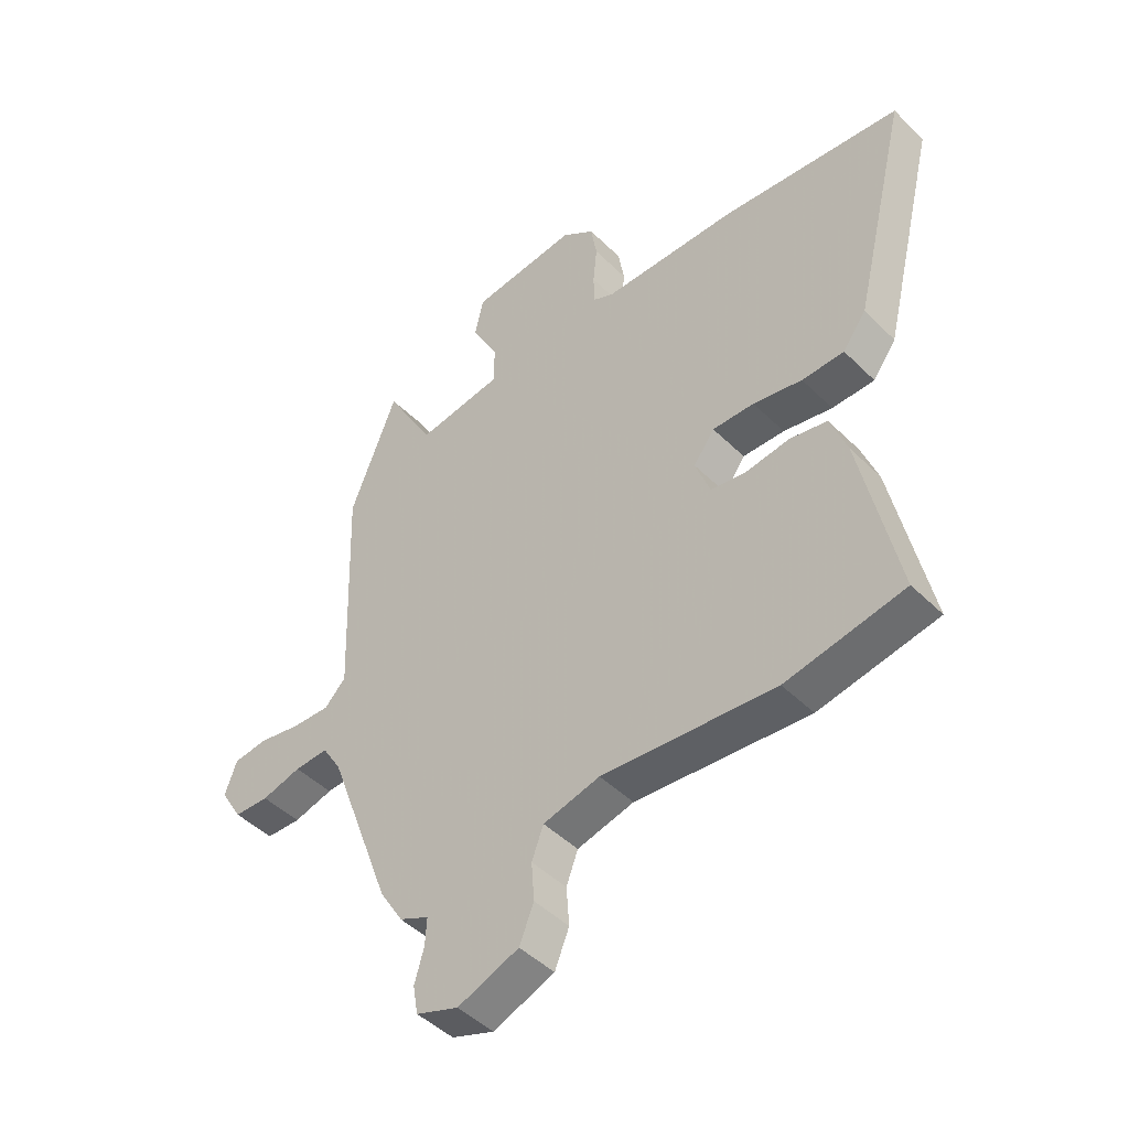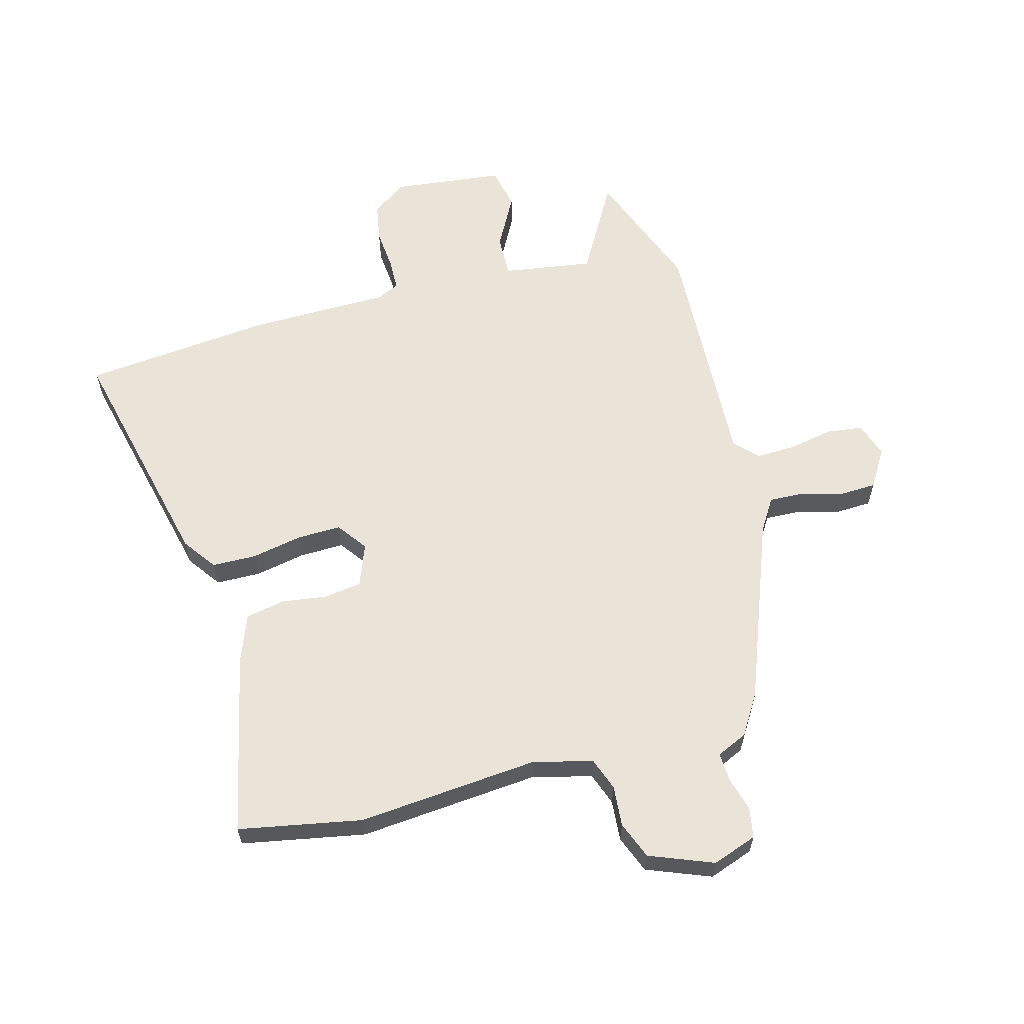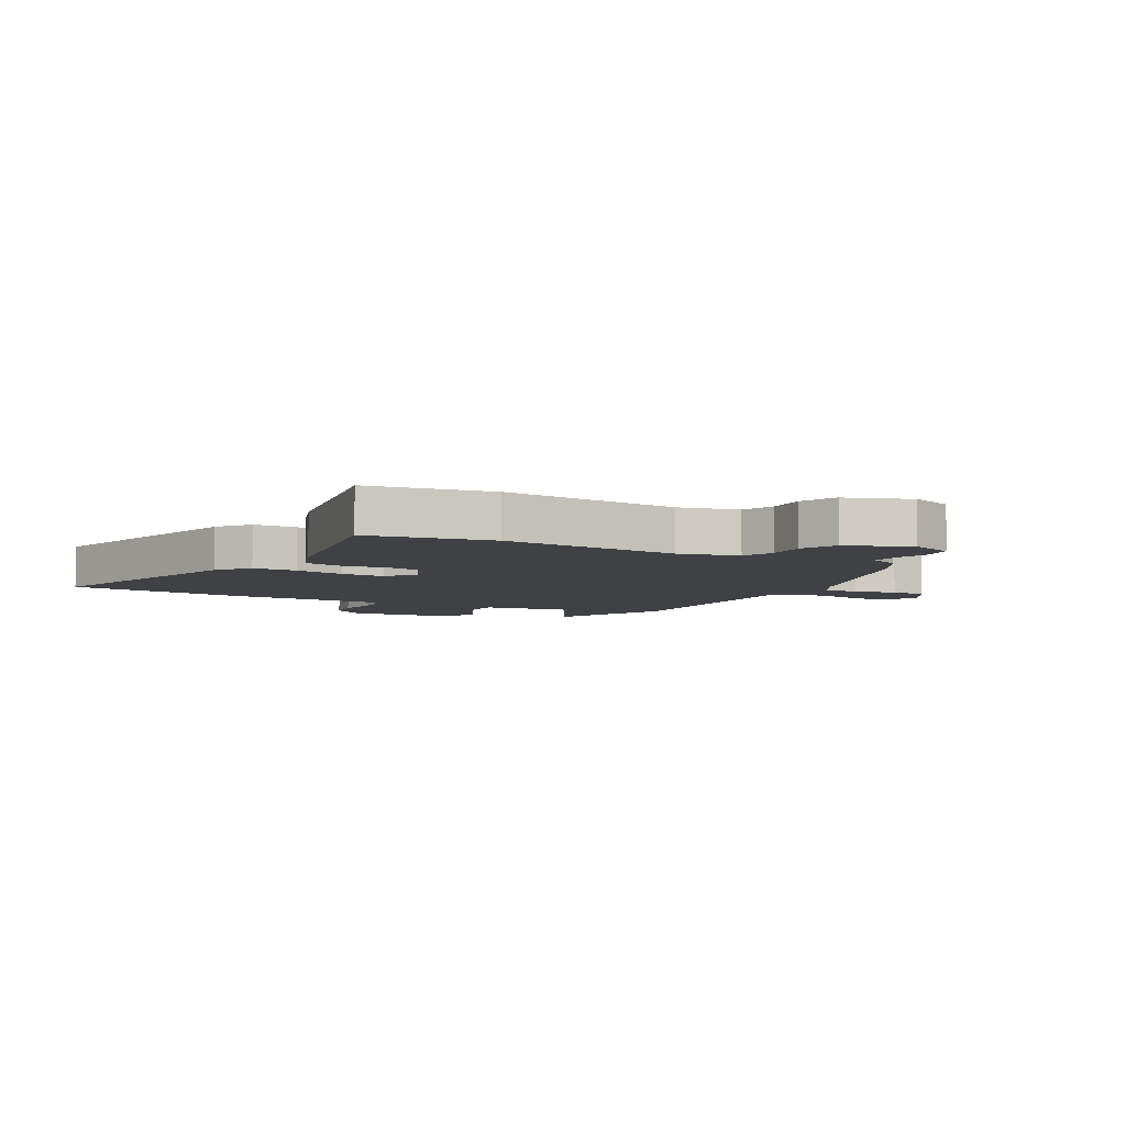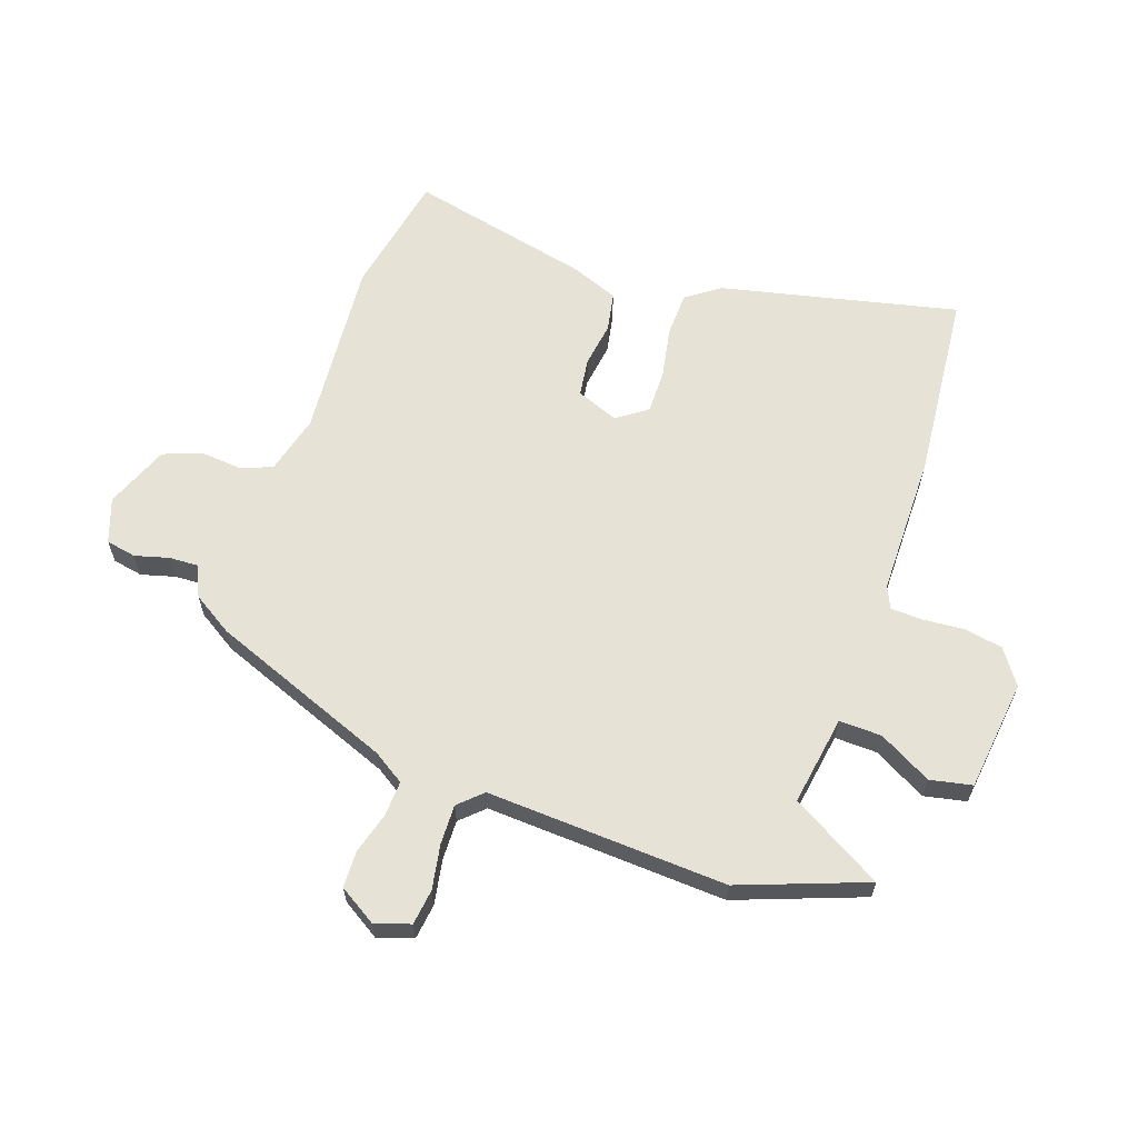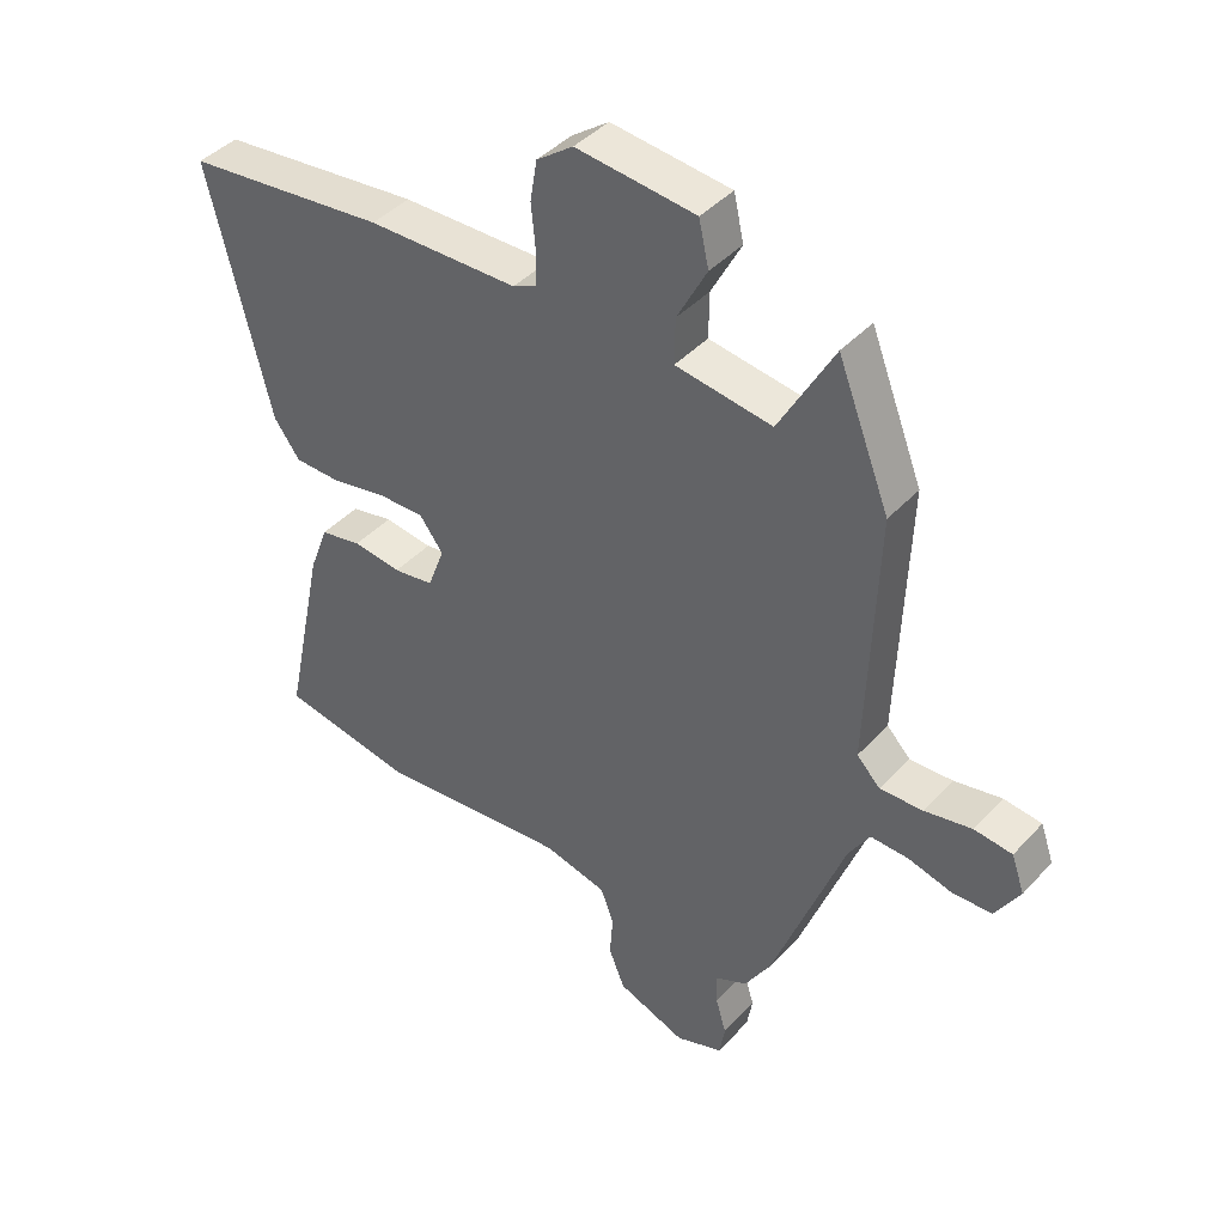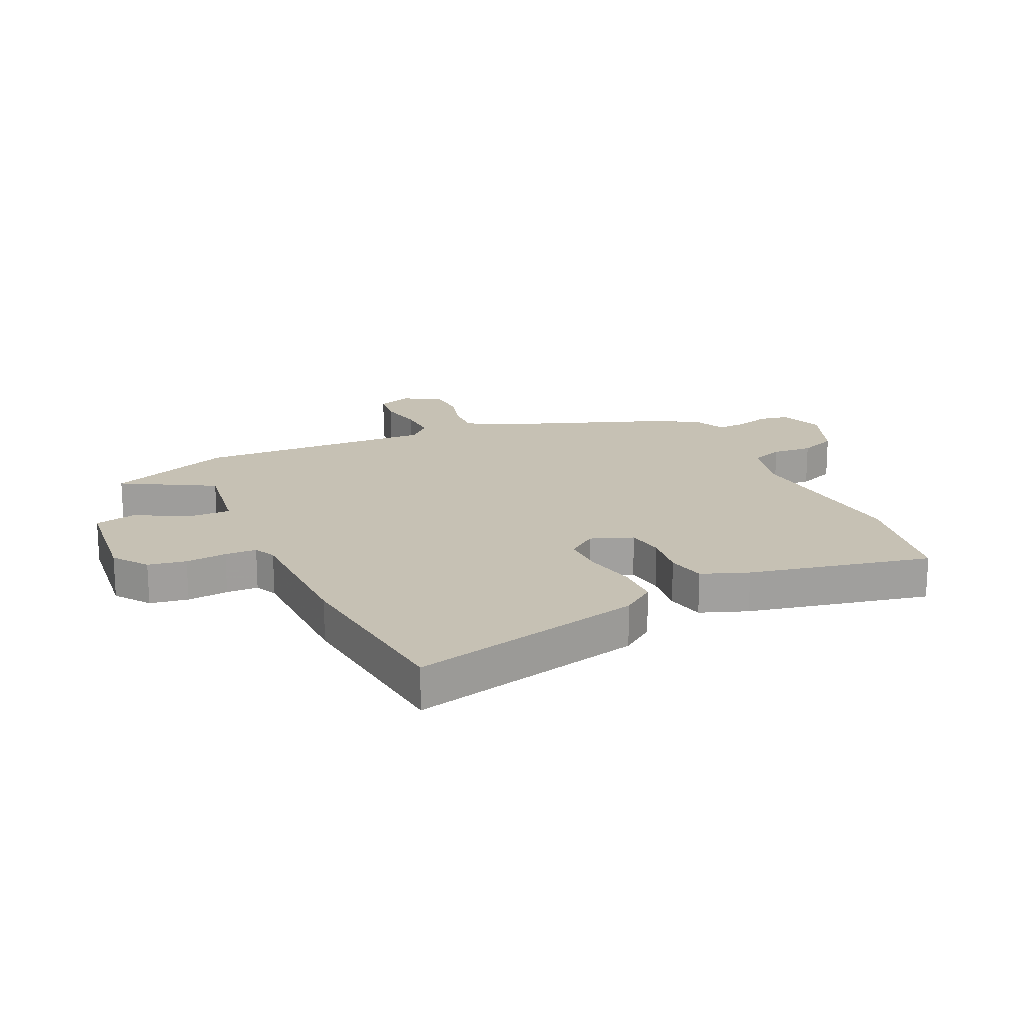
<metadata>
{"format":"obj","ext":"obj","renderer":"f3d","projection":"perspective","resolution":1024,"background":"white","views":[{"elev":-46.6,"azim":42.0,"up":"+Z"},{"elev":61.0,"azim":165.4,"up":"+Y"},{"elev":-5.7,"azim":150.5,"up":"+Y"},{"elev":62.9,"azim":-69.9,"up":"+Y"},{"elev":42.1,"azim":-141.5,"up":"+Z"},{"elev":18.6,"azim":65.4,"up":"+Y"}]}
</metadata>
<code>
v -0.388 0.07 -0.474
v -0.504 0.07 -0.159
v -0.538 0.07 -0.104
v -0.599 0.07 -0.106
v -0.67 0.07 -0.125
v -0.733 0.07 -0.122
v -0.772 0.07 -0.057
v -0.751 0.07 0.003
v -0.69 0.07 0.01
v -0.614 0.07 -0.005
v -0.545 0.07 -0.008
v -0.507 0.07 0.031
v -0.522 0.07 0.444
v -0.438 0.07 0.659
v -0.35 0.07 0.501
v -0.195 0.07 0.523
v -0.196 0.07 0.596
v -0.244 0.07 0.687
v -0.228 0.07 0.759
v -0.036 0.07 0.779
v 0.023 0.07 0.736
v 0.034 0.07 0.67
v 0.027 0.07 0.599
v 0.028 0.07 0.544
v 0.066 0.07 0.526
v 0.309 0.07 0.521
v 0.634 0.07 0.485
v 0.535 0.07 0.08
v 0.493 0.07 0.023
v 0.417 0.07 0.022
v 0.329 0.07 0.04
v 0.254 0.07 0.042
v 0.216 0.07 -0.009
v 0.243 0.07 -0.082
v 0.308 0.07 -0.092
v 0.386 0.07 -0.082
v 0.453 0.07 -0.096
v 0.483 0.07 -0.177
v 0.549 0.07 -0.491
v 0.337 0.07 -0.529
v 0.026 0.07 -0.499
v -0.076 0.07 -0.524
v -0.097 0.07 -0.58
v -0.092 0.07 -0.65
v -0.118 0.07 -0.714
v -0.228 0.07 -0.756
v -0.304 0.07 -0.728
v -0.313 0.07 -0.676
v -0.296 0.07 -0.618
v -0.293 0.07 -0.568
v -0.346 0.07 -0.543
v -0.388 0 -0.474
v -0.504 0 -0.159
v -0.538 0 -0.104
v -0.599 0 -0.106
v -0.67 0 -0.125
v -0.733 0 -0.122
v -0.772 0 -0.057
v -0.751 0 0.003
v -0.69 0 0.01
v -0.614 0 -0.005
v -0.545 0 -0.008
v -0.507 0 0.031
v -0.522 0 0.444
v -0.438 0 0.659
v -0.35 0 0.501
v -0.195 0 0.523
v -0.196 0 0.596
v -0.244 0 0.687
v -0.228 0 0.759
v -0.036 0 0.779
v 0.023 0 0.736
v 0.034 0 0.67
v 0.027 0 0.599
v 0.028 0 0.544
v 0.066 0 0.526
v 0.309 0 0.521
v 0.634 0 0.485
v 0.535 0 0.08
v 0.493 0 0.023
v 0.417 0 0.022
v 0.329 0 0.04
v 0.254 0 0.042
v 0.216 0 -0.009
v 0.243 0 -0.082
v 0.308 0 -0.092
v 0.386 0 -0.082
v 0.453 0 -0.096
v 0.483 0 -0.177
v 0.549 0 -0.491
v 0.337 0 -0.529
v 0.026 0 -0.499
v -0.076 0 -0.524
v -0.097 0 -0.58
v -0.092 0 -0.65
v -0.118 0 -0.714
v -0.228 0 -0.756
v -0.304 0 -0.728
v -0.313 0 -0.676
v -0.296 0 -0.618
v -0.293 0 -0.568
v -0.346 0 -0.543
f 50 51 1 2
f 47 48 49
f 46 47 49
f 45 46 49
f 44 45 49
f 43 44 49
f 42 43 49 50
f 41 42 50 2
f 39 40 41
f 38 39 41
f 37 38 41
f 36 37 41
f 35 36 41
f 41 2 3
f 35 41 3
f 34 35 3
f 29 30 31
f 28 29 31
f 27 28 31
f 26 27 31
f 25 26 31
f 24 25 31 32
f 21 22 23
f 20 21 23
f 19 20 23
f 18 19 23
f 17 18 23
f 16 17 23 24
f 24 32 33
f 16 24 33
f 15 16 33
f 12 13 14 15
f 8 9 10
f 7 8 10
f 6 7 10
f 5 6 10
f 4 5 10
f 3 4 10 11
f 33 34 3
f 15 33 3
f 12 15 3
f 3 11 12
f 53 52 102 101
f 100 99 98
f 100 98 97
f 100 97 96
f 100 96 95
f 100 95 94
f 101 100 94 93
f 53 101 93 92
f 92 91 90
f 92 90 89
f 92 89 88
f 92 88 87
f 92 87 86
f 54 53 92
f 54 92 86
f 54 86 85
f 82 81 80
f 82 80 79
f 82 79 78
f 82 78 77
f 82 77 76
f 83 82 76 75
f 74 73 72
f 74 72 71
f 74 71 70
f 74 70 69
f 74 69 68
f 75 74 68 67
f 84 83 75
f 84 75 67
f 84 67 66
f 66 65 64 63
f 61 60 59
f 61 59 58
f 61 58 57
f 61 57 56
f 61 56 55
f 62 61 55 54
f 54 85 84
f 54 84 66
f 54 66 63
f 63 62 54
f 1 52 53 2
f 2 53 54 3
f 3 54 55 4
f 4 55 56 5
f 5 56 57 6
f 6 57 58 7
f 7 58 59 8
f 8 59 60 9
f 9 60 61 10
f 10 61 62 11
f 11 62 63 12
f 12 63 64 13
f 13 64 65 14
f 14 65 66 15
f 15 66 67 16
f 16 67 68 17
f 17 68 69 18
f 18 69 70 19
f 19 70 71 20
f 20 71 72 21
f 21 72 73 22
f 22 73 74 23
f 23 74 75 24
f 24 75 76 25
f 25 76 77 26
f 26 77 78 27
f 27 78 79 28
f 28 79 80 29
f 29 80 81 30
f 30 81 82 31
f 31 82 83 32
f 32 83 84 33
f 33 84 85 34
f 34 85 86 35
f 35 86 87 36
f 36 87 88 37
f 37 88 89 38
f 38 89 90 39
f 39 90 91 40
f 40 91 92 41
f 41 92 93 42
f 42 93 94 43
f 43 94 95 44
f 44 95 96 45
f 45 96 97 46
f 46 97 98 47
f 47 98 99 48
f 48 99 100 49
f 49 100 101 50
f 50 101 102 51
f 51 102 52 1

</code>
